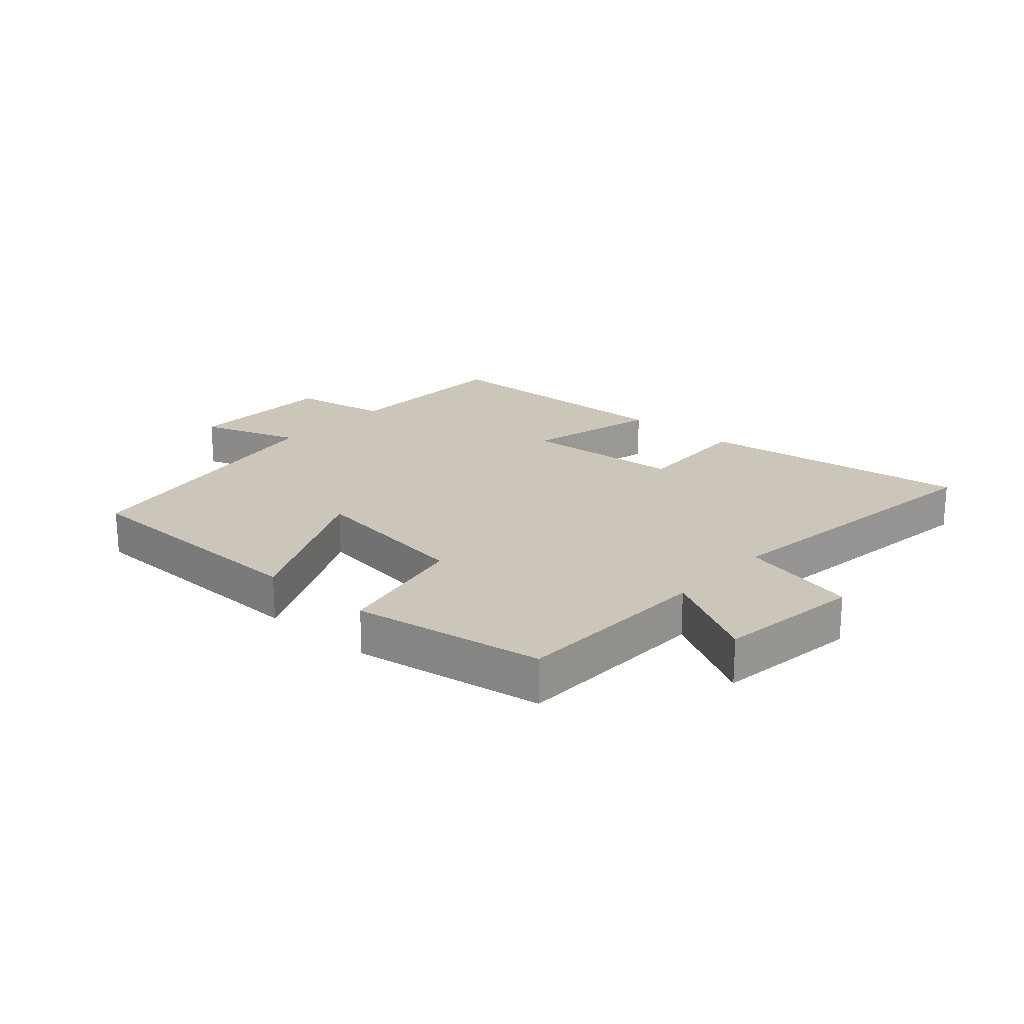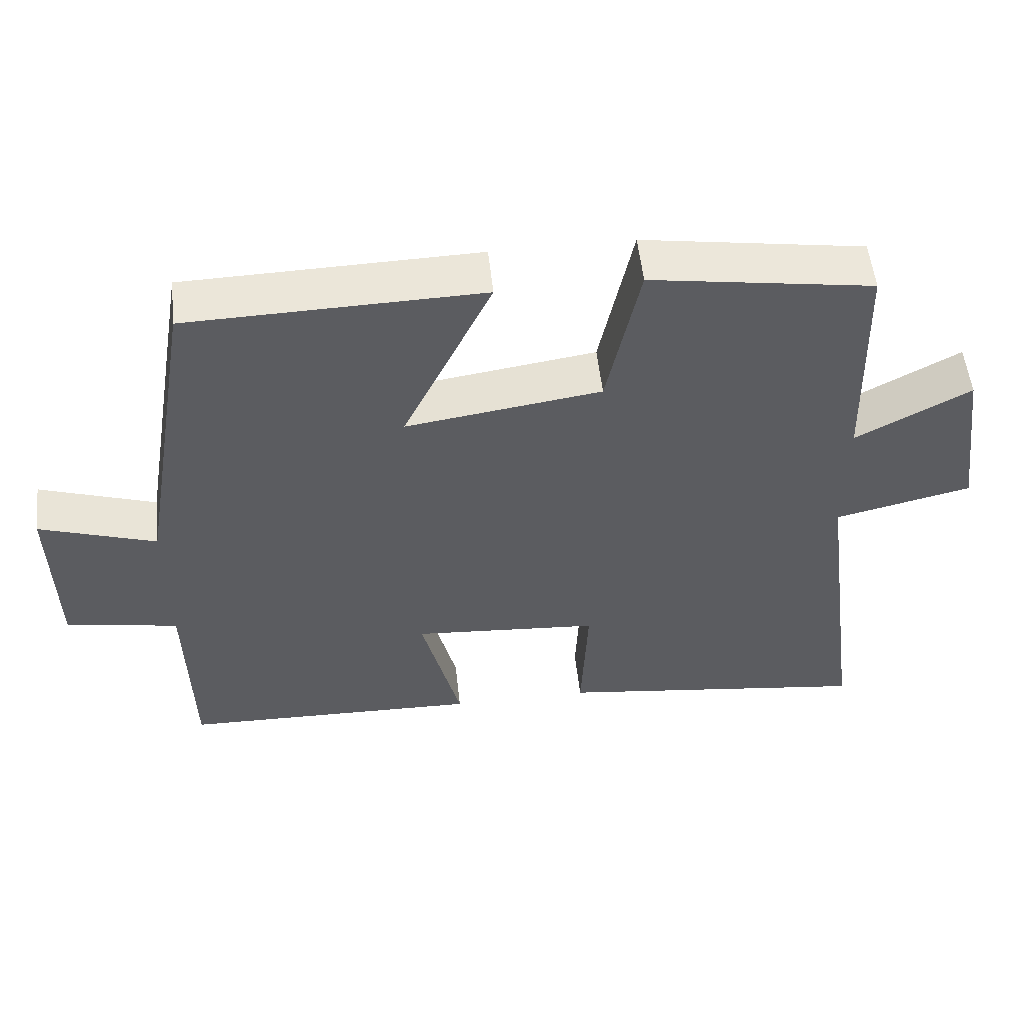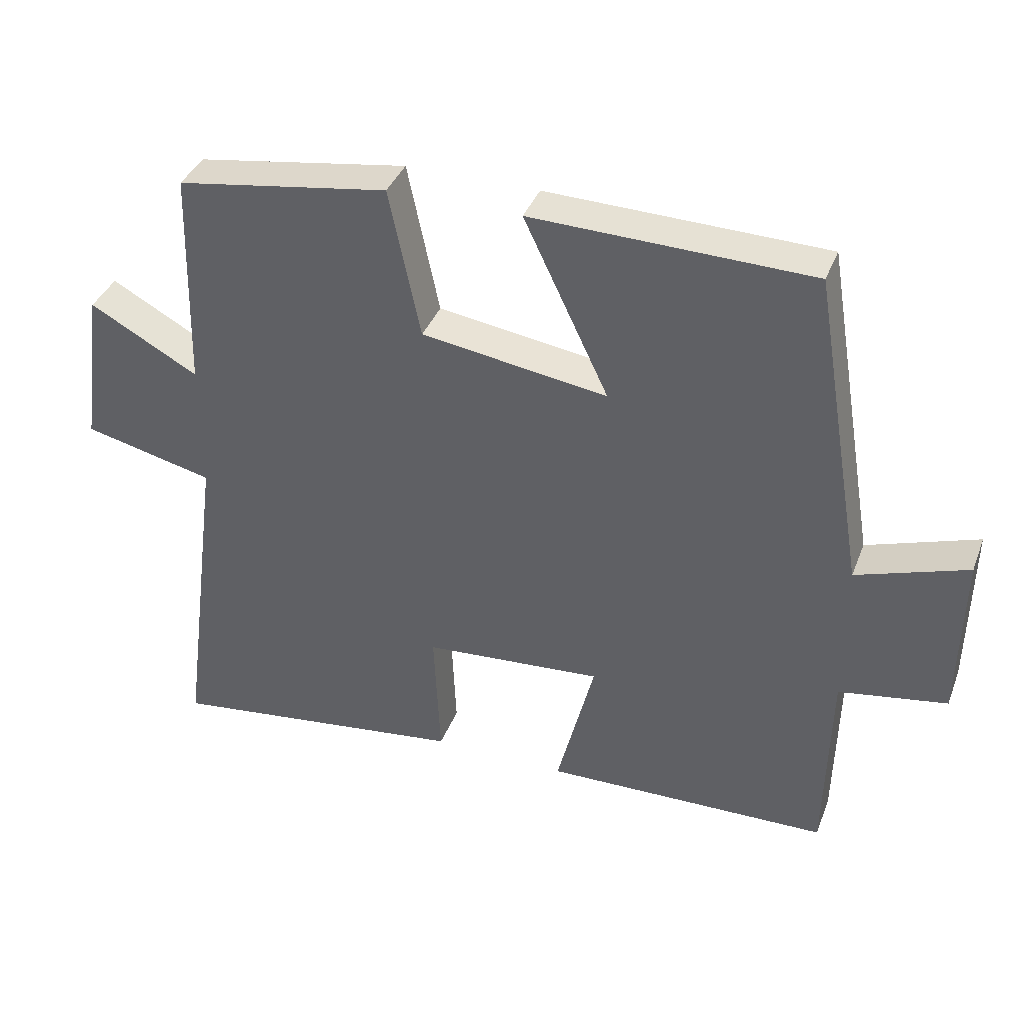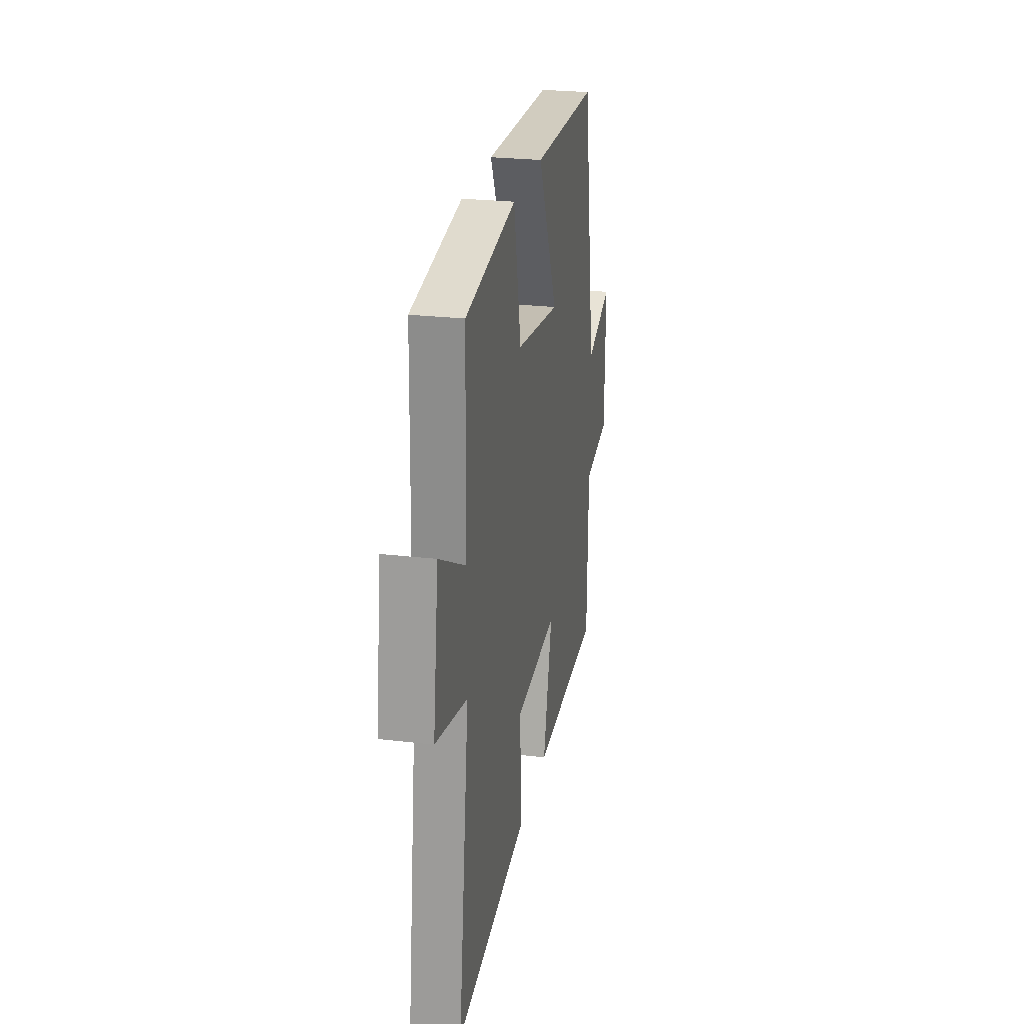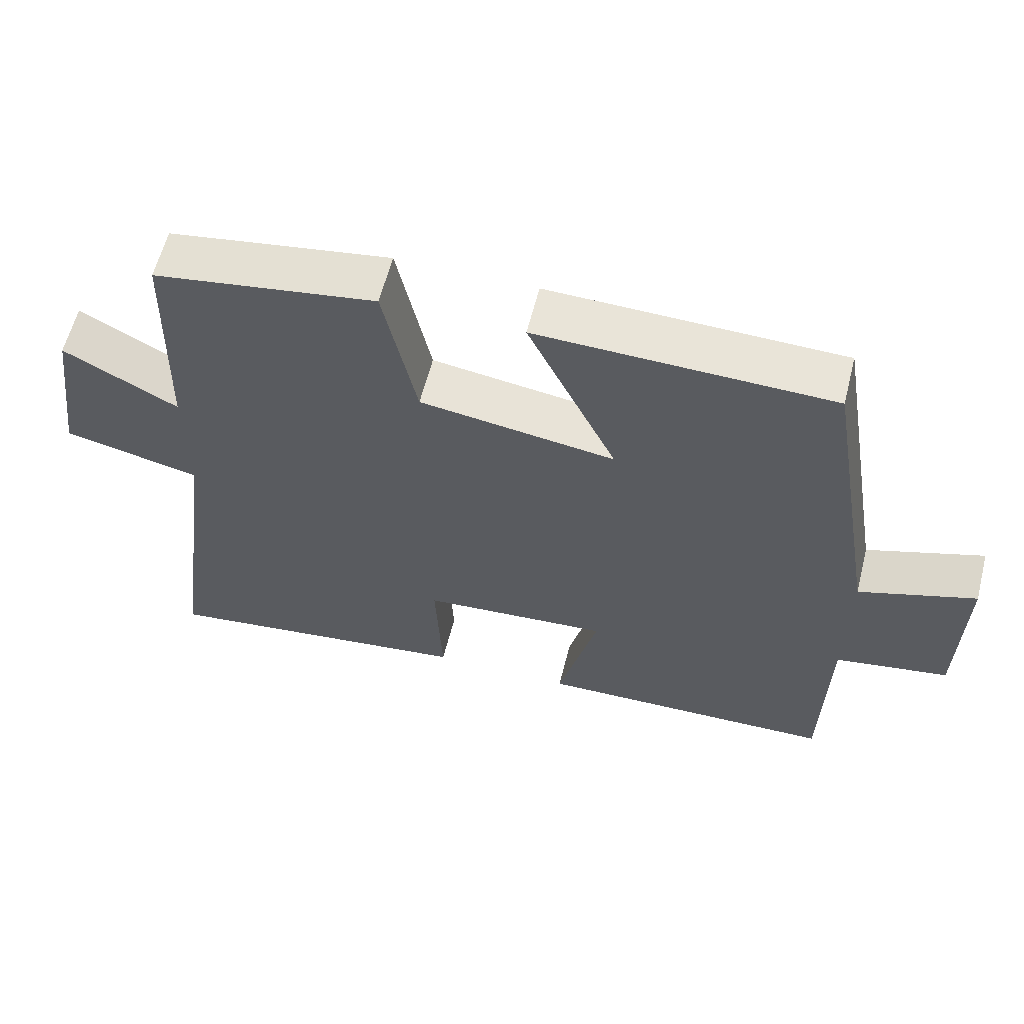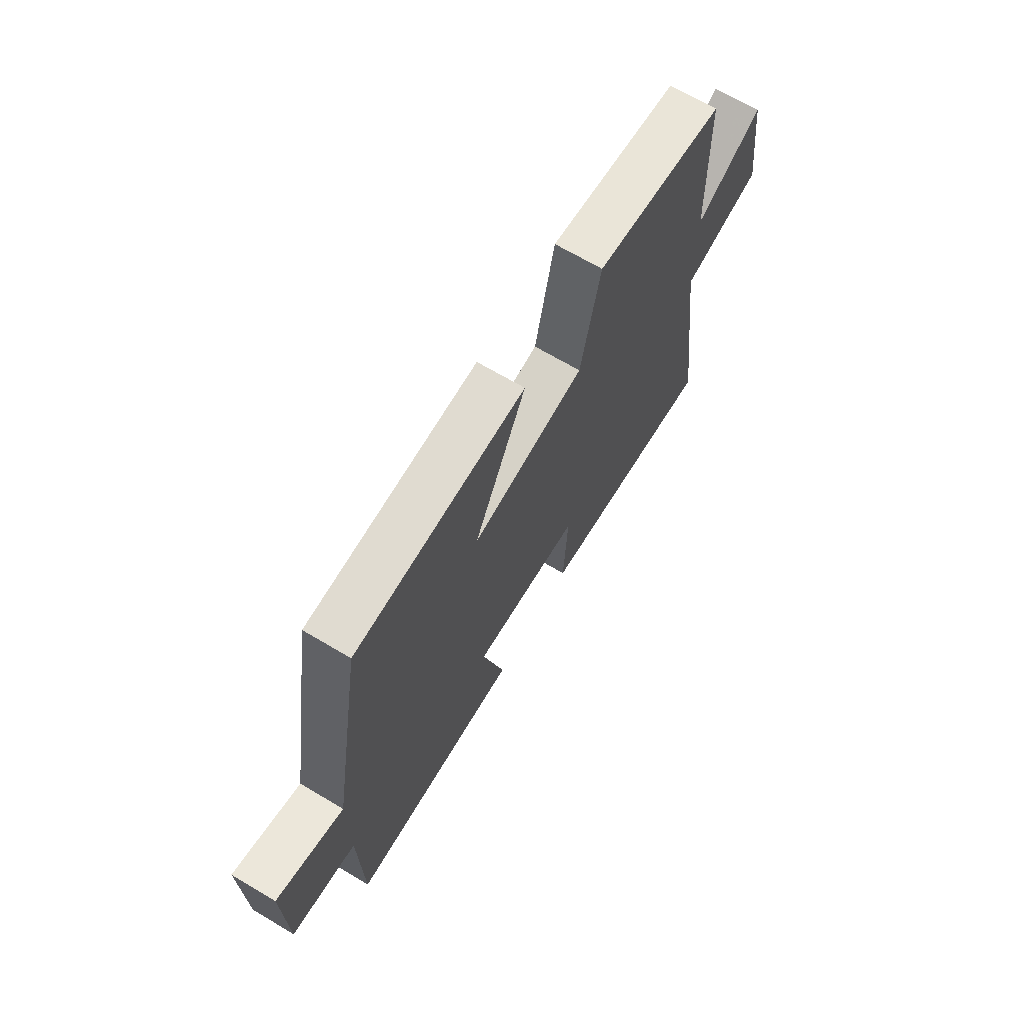
<metadata>
{"format":"obj","ext":"obj","renderer":"f3d","projection":"perspective","resolution":1024,"background":"white","views":[{"elev":20.8,"azim":41.6,"up":"+Y"},{"elev":54.0,"azim":-6.2,"up":"+Z"},{"elev":38.2,"azim":-160.1,"up":"+Z"},{"elev":25.3,"azim":100.9,"up":"+Z"},{"elev":60.3,"azim":-165.8,"up":"+Z"},{"elev":68.5,"azim":-59.3,"up":"+Z"}]}
</metadata>
<code>
v -0.421 0.07 0.49
v -0.013 0.07 0.5
v -0.137 0.07 0.24
v 0.135 0.07 0.28
v 0.181 0.07 0.5
v 0.491 0.07 0.451
v 0.5 0.07 0.126
v 0.659 0.07 0.213
v 0.691 0.07 -0.021
v 0.5 0.07 -0.066
v 0.565 0.07 -0.557
v 0.123 0.07 -0.5
v 0.132 0.07 -0.301
v -0.13 0.07 -0.281
v -0.075 0.07 -0.5
v -0.494 0.07 -0.49
v -0.5 0.07 -0.196
v -0.658 0.07 -0.169
v -0.662 0.07 0.079
v -0.5 0.07 0.024
v -0.421 0 0.49
v -0.013 0 0.5
v -0.137 0 0.24
v 0.135 0 0.28
v 0.181 0 0.5
v 0.491 0 0.451
v 0.5 0 0.126
v 0.659 0 0.213
v 0.691 0 -0.021
v 0.5 0 -0.066
v 0.565 0 -0.557
v 0.123 0 -0.5
v 0.132 0 -0.301
v -0.13 0 -0.281
v -0.075 0 -0.5
v -0.494 0 -0.49
v -0.5 0 -0.196
v -0.658 0 -0.169
v -0.662 0 0.079
v -0.5 0 0.024
f 17 18 19 20
f 17 20 1
f 16 17 1
f 15 16 1
f 14 15 1
f 13 14 1
f 10 11 12 13
f 7 8 9 10
f 7 10 13
f 6 7 13
f 5 6 13
f 4 5 13
f 3 4 13
f 1 2 3
f 1 3 13
f 40 39 38 37
f 21 40 37
f 21 37 36
f 21 36 35
f 21 35 34
f 21 34 33
f 33 32 31 30
f 30 29 28 27
f 33 30 27
f 33 27 26
f 33 26 25
f 33 25 24
f 33 24 23
f 23 22 21
f 33 23 21
f 1 21 22 2
f 2 22 23 3
f 3 23 24 4
f 4 24 25 5
f 5 25 26 6
f 6 26 27 7
f 7 27 28 8
f 8 28 29 9
f 9 29 30 10
f 10 30 31 11
f 11 31 32 12
f 12 32 33 13
f 13 33 34 14
f 14 34 35 15
f 15 35 36 16
f 16 36 37 17
f 17 37 38 18
f 18 38 39 19
f 19 39 40 20
f 20 40 21 1

</code>
